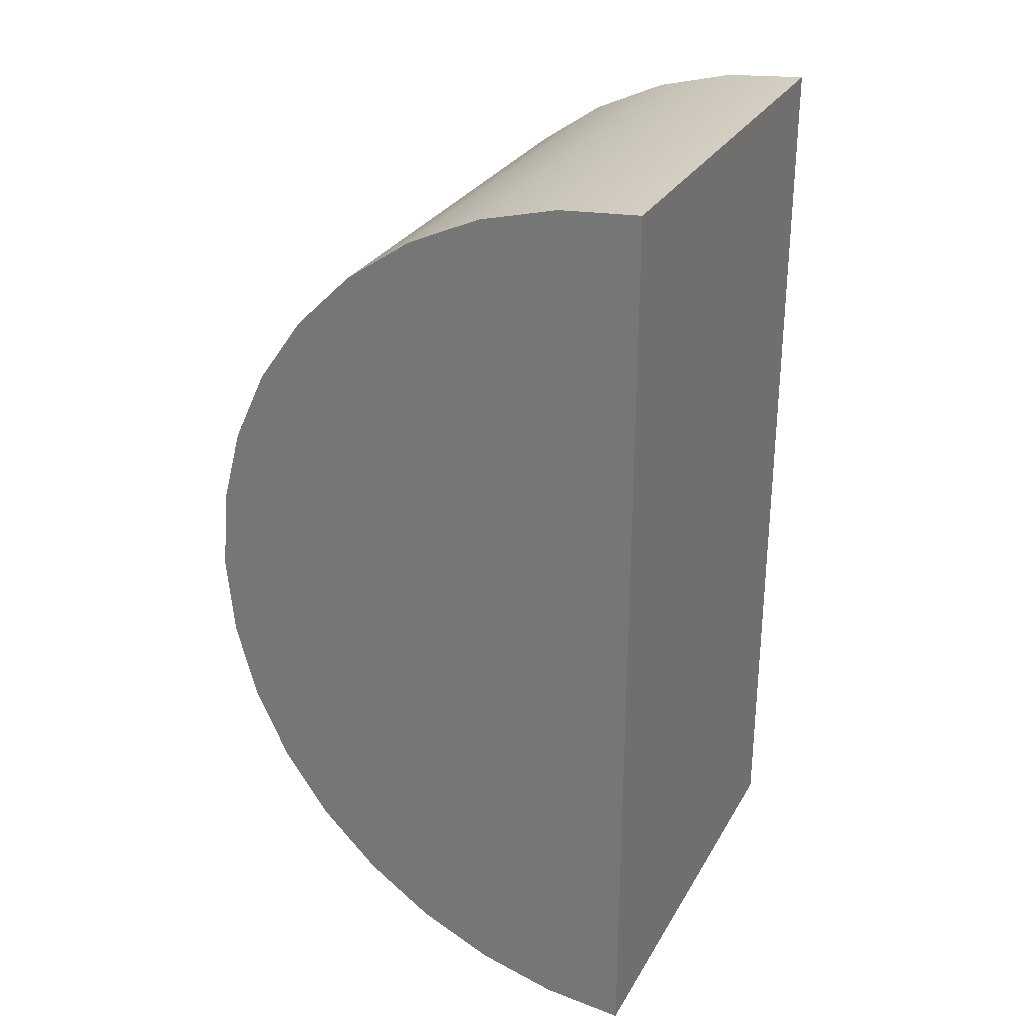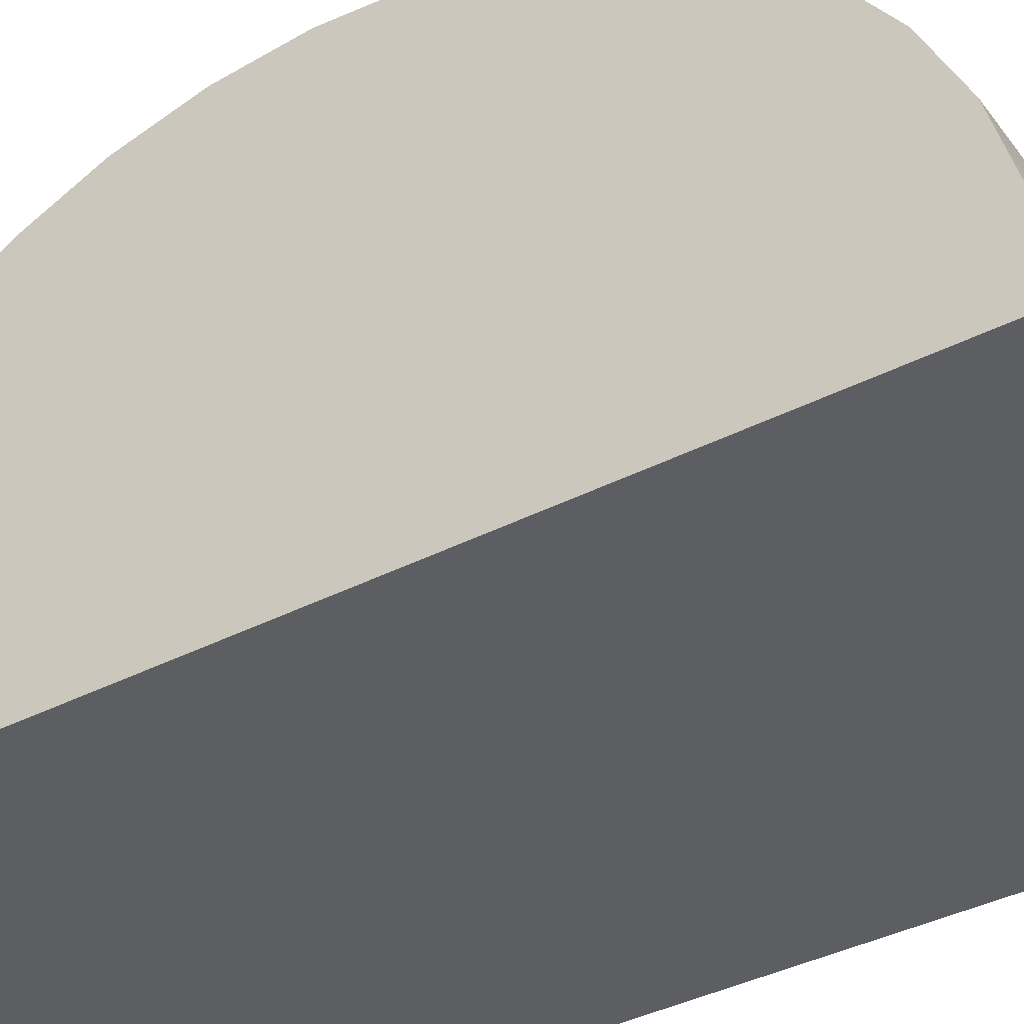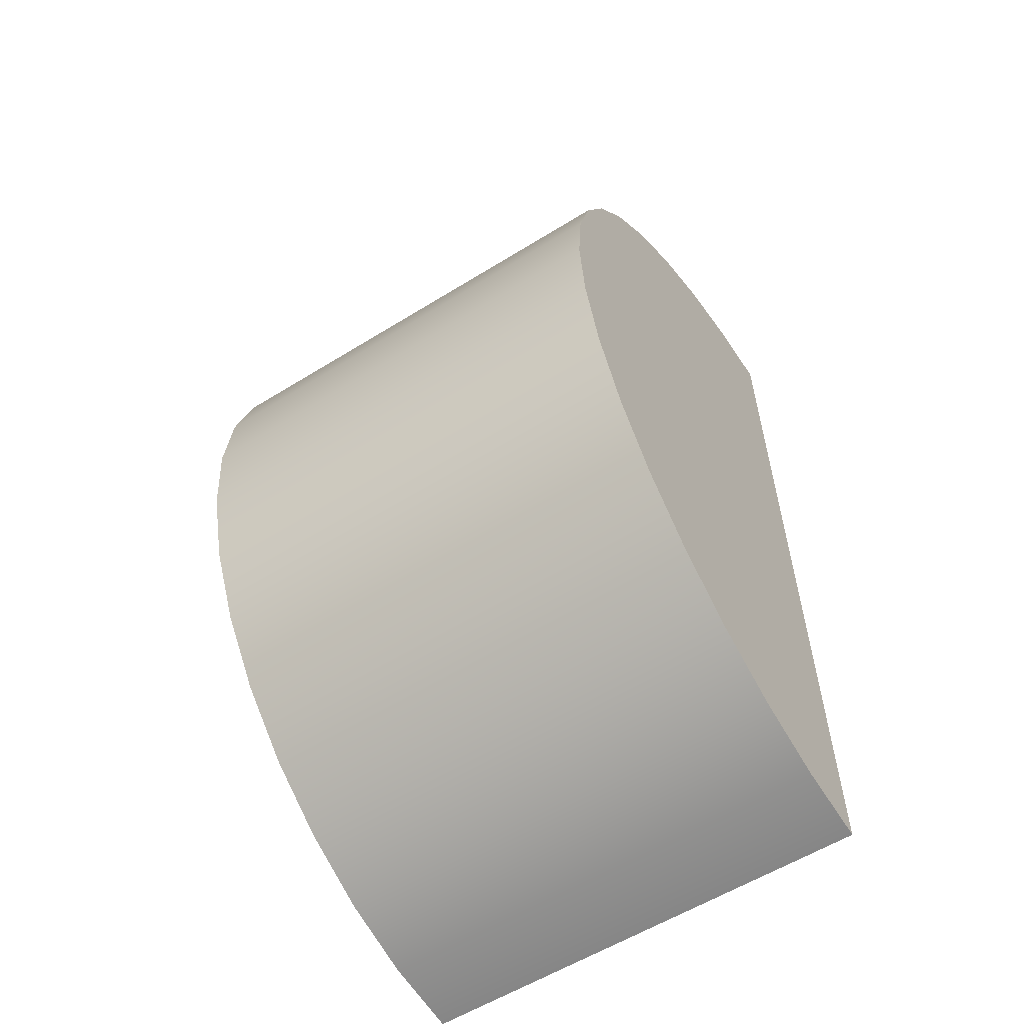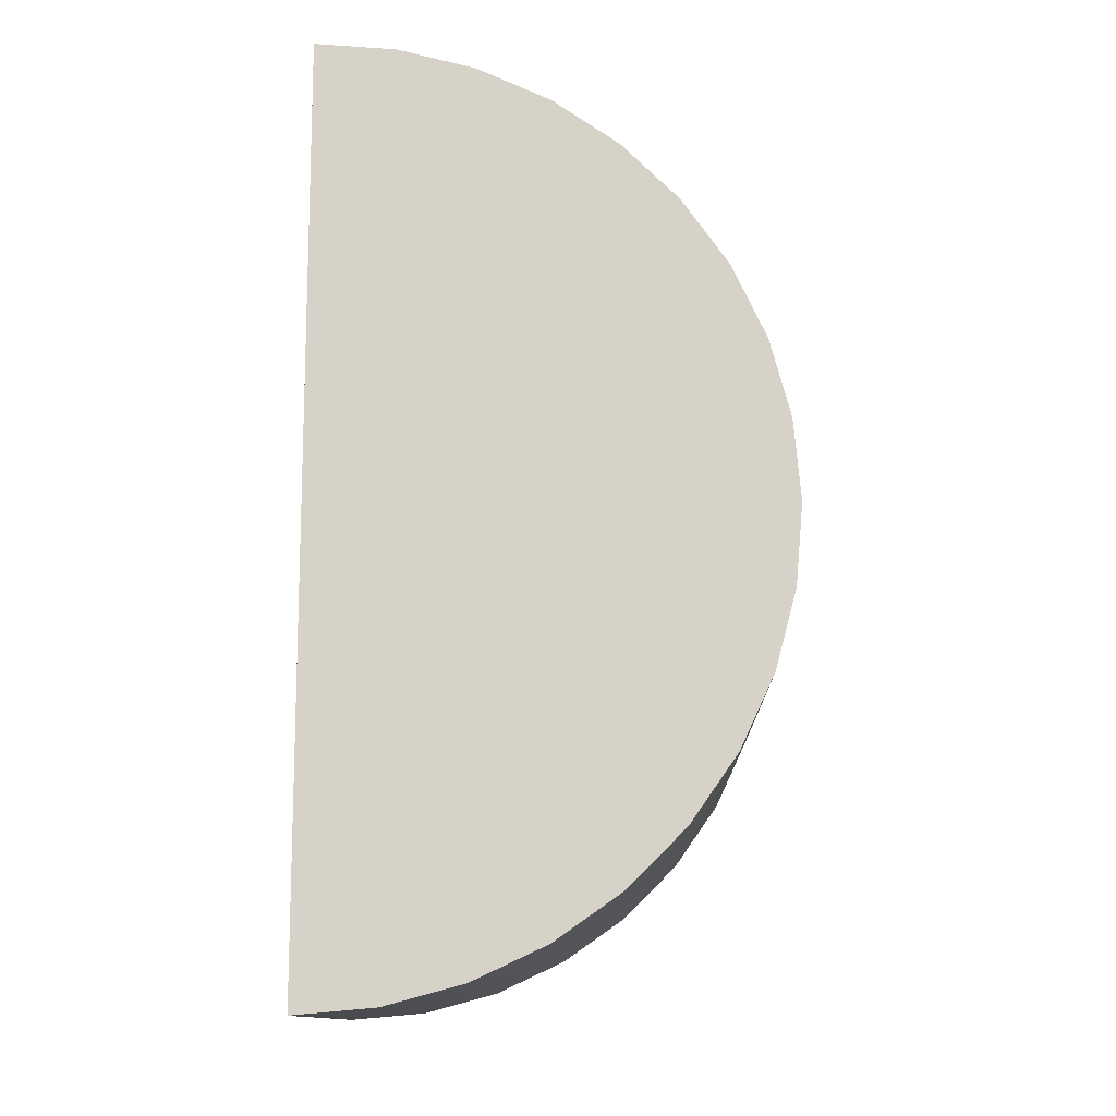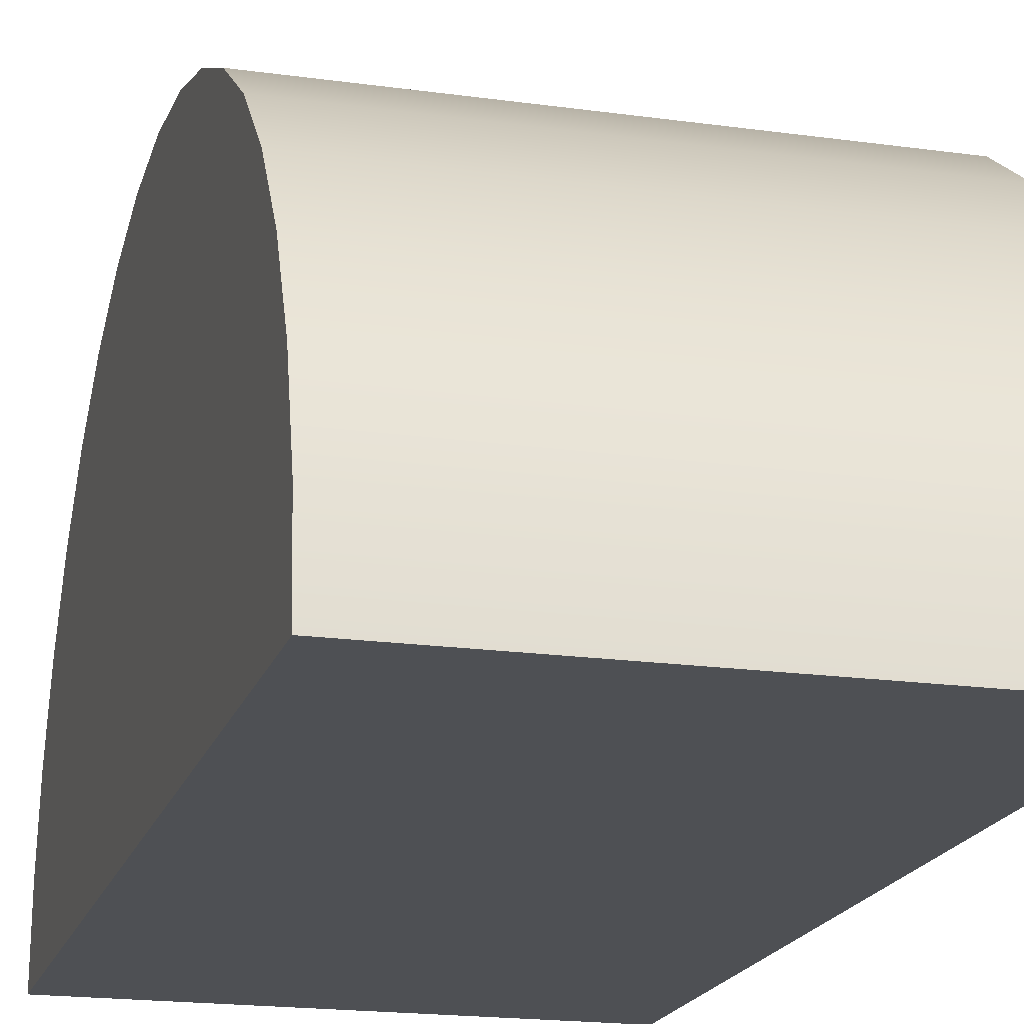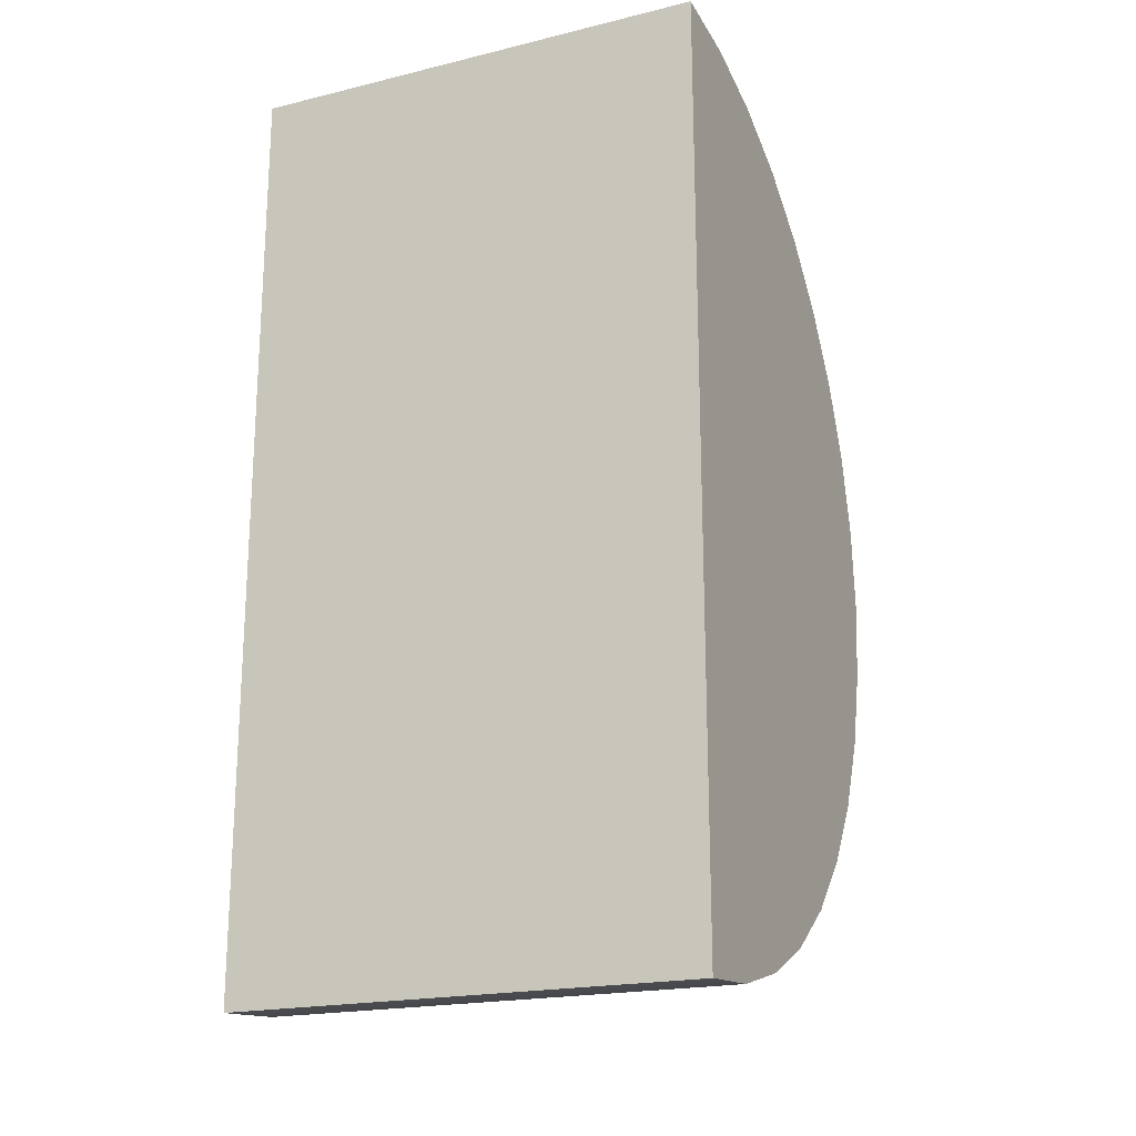
<metadata>
{"format":"obj","ext":"obj","renderer":"f3d","projection":"perspective","resolution":1024,"background":"white","views":[{"elev":28.8,"azim":114.7,"up":"+Y"},{"elev":-39.2,"azim":-57.4,"up":"+Z"},{"elev":-58.2,"azim":32.7,"up":"+Y"},{"elev":-12.7,"azim":-88.4,"up":"+Y"},{"elev":-18.6,"azim":-15.1,"up":"+Z"},{"elev":-20.0,"azim":-155.9,"up":"+Y"}]}
</metadata>
<code>
v  0 0 0
v  0 0.9848 0.1736
v  0 1 0
v  0 0.9397 0.342
v  0 0.866 0.5
v  0 0.766 0.6428
v  0 0.6428 0.766
v  0 0.5 0.866
v  0 0.342 0.9397
v  0 0.1736 0.9848
v  0 0 1
v  0 -0.1736 0.9848
v  0 -0.342 0.9397
v  0 -0.5 0.866
v  0 -0.6428 0.766
v  0 -0.766 0.6428
v  0 -0.866 0.5
v  0 -0.9397 0.342
v  0 -0.9848 0.1736
v  0 -1 0
v  0.2 1 0
v  0.2 0 -0
v  0.2 0.9848 0.1736
v  0.2 0.9397 0.342
v  0.2 0.866 0.5
v  0.2 0.766 0.6428
v  0.2 0.6428 0.766
v  0.2 0.5 0.866
v  0.2 0.342 0.9397
v  0.2 0.1736 0.9848
v  0.2 0 1
v  0.2 -0.1736 0.9848
v  0.2 -0.342 0.9397
v  0.2 -0.5 0.866
v  0.2 -0.6428 0.766
v  0.2 -0.766 0.6428
v  0.2 -0.866 0.5
v  0.2 -0.9397 0.342
v  0.2 -0.9848 0.1736
v  0.2 -1 0
v  0.4 1 0
v  0.4 0 -0
v  0.4 0.9848 0.1736
v  0.4 0.9397 0.342
v  0.4 0.866 0.5
v  0.4 0.766 0.6428
v  0.4 0.6428 0.766
v  0.4 0.5 0.866
v  0.4 0.342 0.9397
v  0.4 0.1736 0.9848
v  0.4 0 1
v  0.4 -0.1736 0.9848
v  0.4 -0.342 0.9397
v  0.4 -0.5 0.866
v  0.4 -0.6428 0.766
v  0.4 -0.766 0.6428
v  0.4 -0.866 0.5
v  0.4 -0.9397 0.342
v  0.4 -0.9848 0.1736
v  0.4 -1 0
v  0.6 1 0
v  0.6 0 -0
v  0.6 0.9848 0.1736
v  0.6 0.9397 0.342
v  0.6 0.866 0.5
v  0.6 0.766 0.6428
v  0.6 0.6428 0.766
v  0.6 0.5 0.866
v  0.6 0.342 0.9397
v  0.6 0.1736 0.9848
v  0.6 0 1
v  0.6 -0.1736 0.9848
v  0.6 -0.342 0.9397
v  0.6 -0.5 0.866
v  0.6 -0.6428 0.766
v  0.6 -0.766 0.6428
v  0.6 -0.866 0.5
v  0.6 -0.9397 0.342
v  0.6 -0.9848 0.1736
v  0.6 -1 0
v  0.8 1 0
v  0.8 0 -0
v  0.8 0.9848 0.1736
v  0.8 0.9397 0.342
v  0.8 0.866 0.5
v  0.8 0.766 0.6428
v  0.8 0.6428 0.766
v  0.8 0.5 0.866
v  0.8 0.342 0.9397
v  0.8 0.1736 0.9848
v  0.8 0 1
v  0.8 -0.1736 0.9848
v  0.8 -0.342 0.9397
v  0.8 -0.5 0.866
v  0.8 -0.6428 0.766
v  0.8 -0.766 0.6428
v  0.8 -0.866 0.5
v  0.8 -0.9397 0.342
v  0.8 -0.9848 0.1736
v  0.8 -1 0
v  1 1 0
v  1 0 -0
v  1 0.9848 0.1736
v  1 0.9397 0.342
v  1 0.866 0.5
v  1 0.766 0.6428
v  1 0.6428 0.766
v  1 0.5 0.866
v  1 0.342 0.9397
v  1 0.1736 0.9848
v  1 0 1
v  1 -0.1736 0.9848
v  1 -0.342 0.9397
v  1 -0.5 0.866
v  1 -0.6428 0.766
v  1 -0.766 0.6428
v  1 -0.866 0.5
v  1 -0.9397 0.342
v  1 -0.9848 0.1736
v  1 -1 0
g Cylinder01
f 1 2 3
f 1 4 2
f 1 5 4
f 1 6 5
f 1 7 6
f 1 8 7
f 1 9 8
f 1 10 9
f 1 11 10
f 1 12 11
f 1 13 12
f 1 14 13
f 1 15 14
f 1 16 15
f 1 17 16
f 1 18 17
f 1 19 18
f 1 20 19
f 1 21 22
f 1 3 21
f 3 23 21
f 3 2 23
f 2 24 23
f 2 4 24
f 4 25 24
f 4 5 25
f 5 26 25
f 5 6 26
f 6 27 26
f 6 7 27
f 7 28 27
f 7 8 28
f 8 29 28
f 8 9 29
f 9 30 29
f 9 10 30
f 10 31 30
f 10 11 31
f 11 32 31
f 11 12 32
f 12 33 32
f 12 13 33
f 13 34 33
f 13 14 34
f 14 35 34
f 14 15 35
f 15 36 35
f 15 16 36
f 16 37 36
f 16 17 37
f 17 38 37
f 17 18 38
f 18 39 38
f 18 19 39
f 19 40 39
f 19 20 40
f 20 22 40
f 20 1 22
f 22 41 42
f 22 21 41
f 21 43 41
f 21 23 43
f 23 44 43
f 23 24 44
f 24 45 44
f 24 25 45
f 25 46 45
f 25 26 46
f 26 47 46
f 26 27 47
f 27 48 47
f 27 28 48
f 28 49 48
f 28 29 49
f 29 50 49
f 29 30 50
f 30 51 50
f 30 31 51
f 31 52 51
f 31 32 52
f 32 53 52
f 32 33 53
f 33 54 53
f 33 34 54
f 34 55 54
f 34 35 55
f 35 56 55
f 35 36 56
f 36 57 56
f 36 37 57
f 37 58 57
f 37 38 58
f 38 59 58
f 38 39 59
f 39 60 59
f 39 40 60
f 40 42 60
f 40 22 42
f 42 61 62
f 42 41 61
f 41 63 61
f 41 43 63
f 43 64 63
f 43 44 64
f 44 65 64
f 44 45 65
f 45 66 65
f 45 46 66
f 46 67 66
f 46 47 67
f 47 68 67
f 47 48 68
f 48 69 68
f 48 49 69
f 49 70 69
f 49 50 70
f 50 71 70
f 50 51 71
f 51 72 71
f 51 52 72
f 52 73 72
f 52 53 73
f 53 74 73
f 53 54 74
f 54 75 74
f 54 55 75
f 55 76 75
f 55 56 76
f 56 77 76
f 56 57 77
f 57 78 77
f 57 58 78
f 58 79 78
f 58 59 79
f 59 80 79
f 59 60 80
f 60 62 80
f 60 42 62
f 62 81 82
f 62 61 81
f 61 83 81
f 61 63 83
f 63 84 83
f 63 64 84
f 64 85 84
f 64 65 85
f 65 86 85
f 65 66 86
f 66 87 86
f 66 67 87
f 67 88 87
f 67 68 88
f 68 89 88
f 68 69 89
f 69 90 89
f 69 70 90
f 70 91 90
f 70 71 91
f 71 92 91
f 71 72 92
f 72 93 92
f 72 73 93
f 73 94 93
f 73 74 94
f 74 95 94
f 74 75 95
f 75 96 95
f 75 76 96
f 76 97 96
f 76 77 97
f 77 98 97
f 77 78 98
f 78 99 98
f 78 79 99
f 79 100 99
f 79 80 100
f 80 82 100
f 80 62 82
f 82 101 102
f 82 81 101
f 81 103 101
f 81 83 103
f 83 104 103
f 83 84 104
f 84 105 104
f 84 85 105
f 85 106 105
f 85 86 106
f 86 107 106
f 86 87 107
f 87 108 107
f 87 88 108
f 88 109 108
f 88 89 109
f 89 110 109
f 89 90 110
f 90 111 110
f 90 91 111
f 91 112 111
f 91 92 112
f 92 113 112
f 92 93 113
f 93 114 113
f 93 94 114
f 94 115 114
f 94 95 115
f 95 116 115
f 95 96 116
f 96 117 116
f 96 97 117
f 97 118 117
f 97 98 118
f 98 119 118
f 98 99 119
f 99 120 119
f 99 100 120
f 100 102 120
f 100 82 102
f 102 101 103
f 102 103 104
f 102 104 105
f 102 105 106
f 102 106 107
f 102 107 108
f 102 108 109
f 102 109 110
f 102 110 111
f 102 111 112
f 102 112 113
f 102 113 114
f 102 114 115
f 102 115 116
f 102 116 117
f 102 117 118
f 102 118 119
f 102 119 120

</code>
